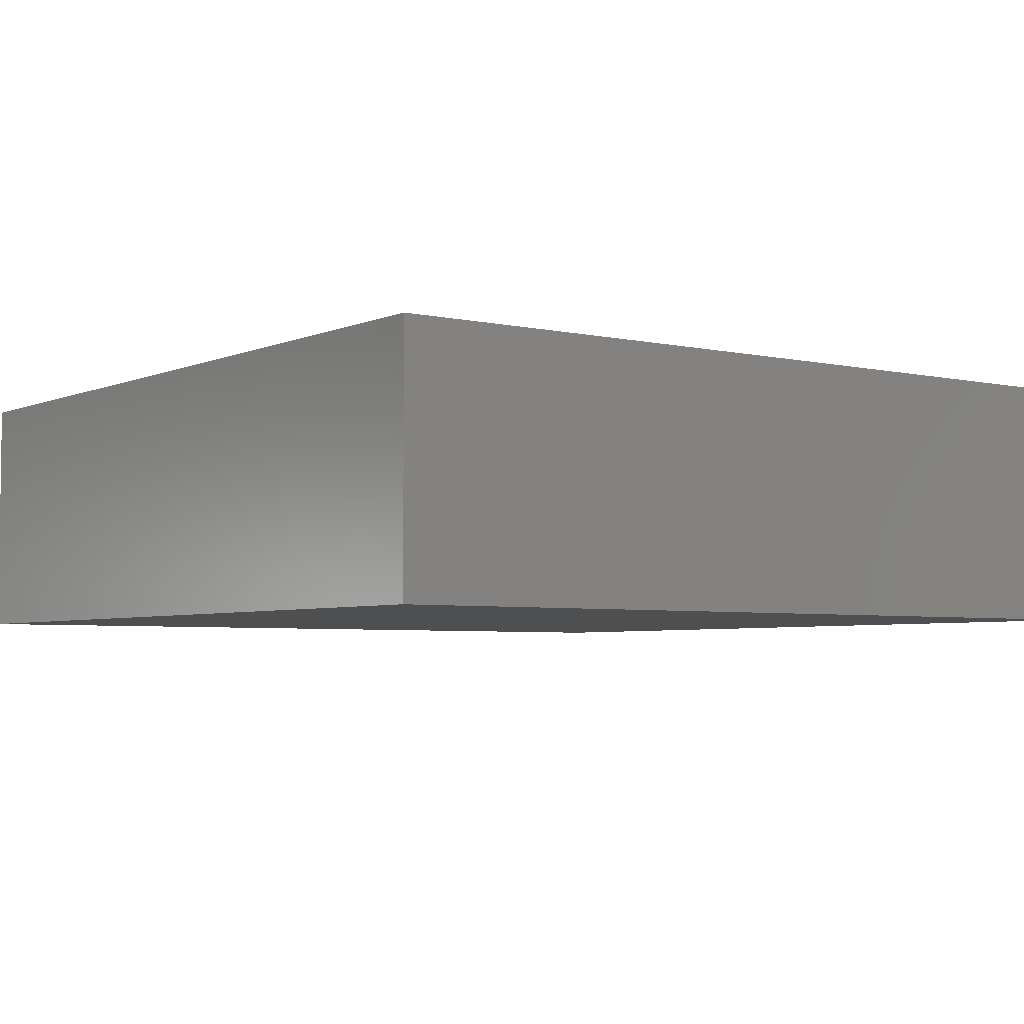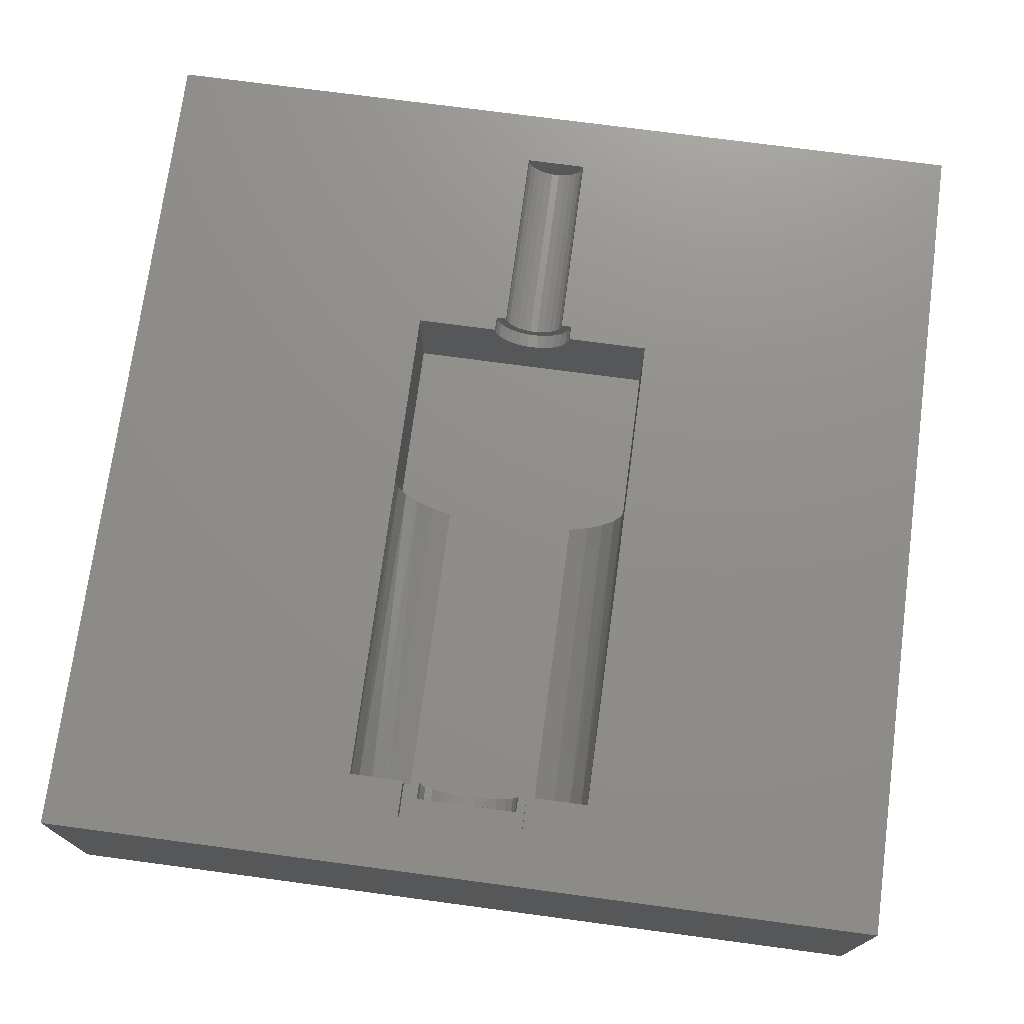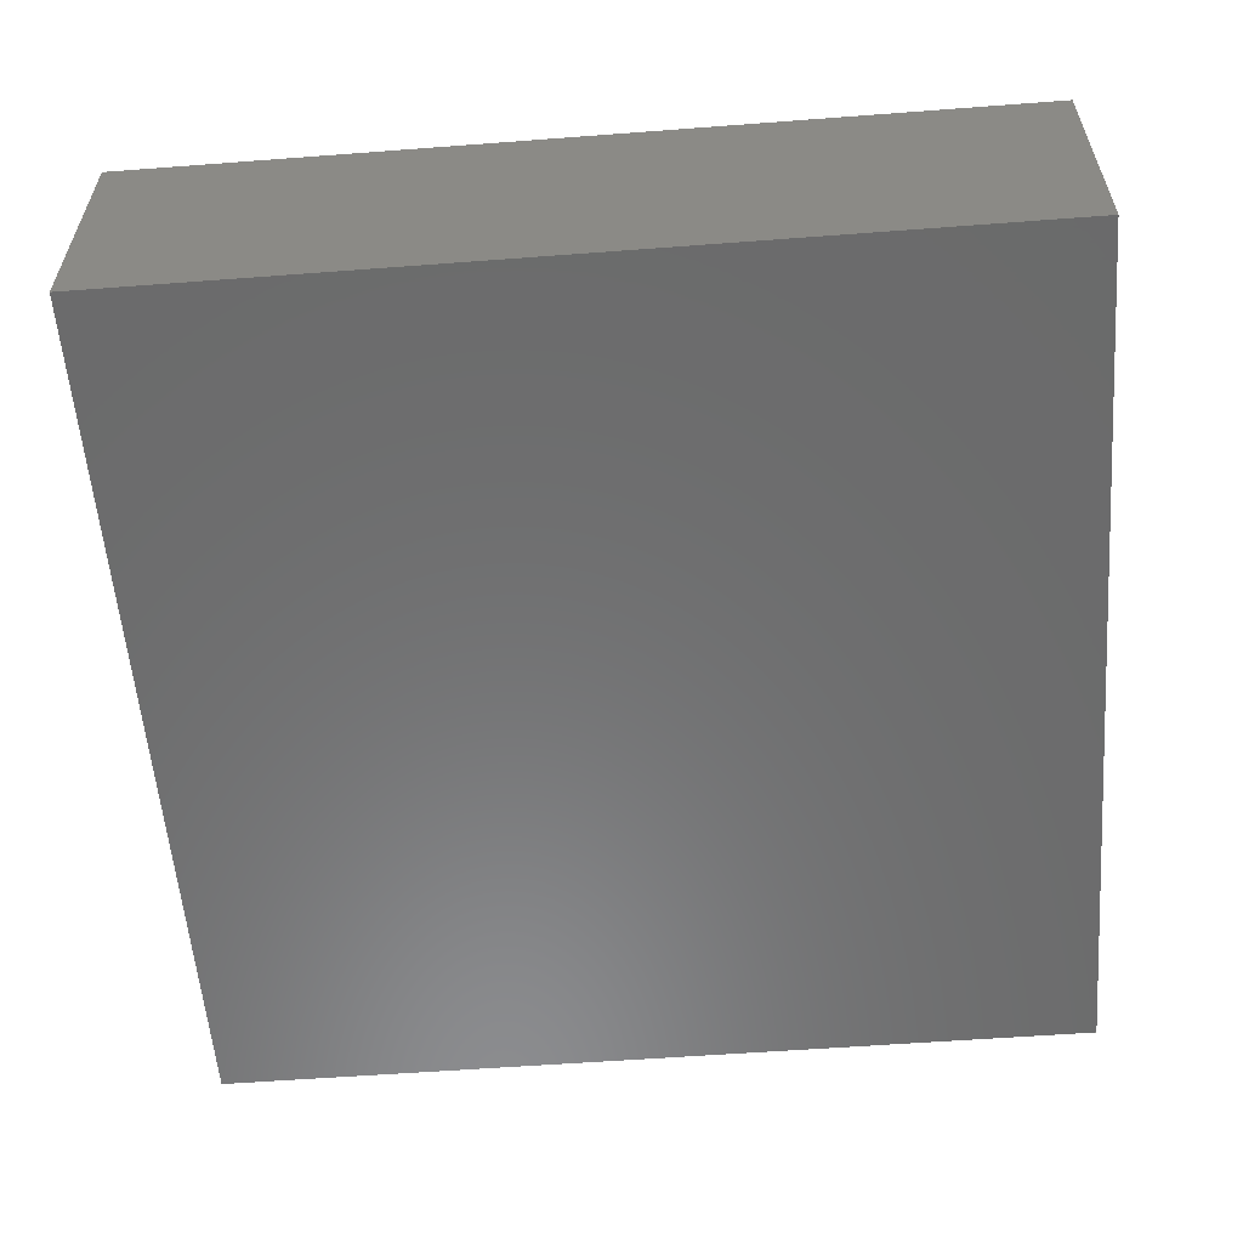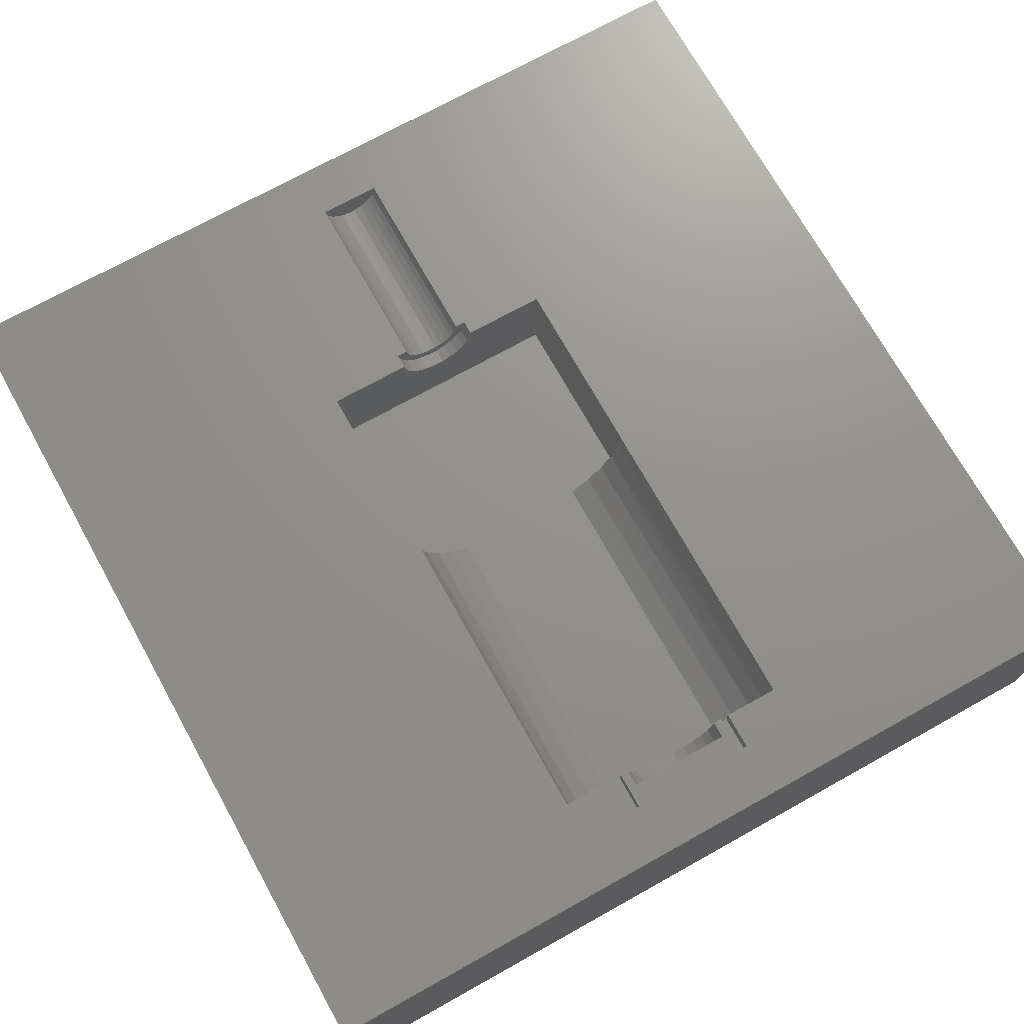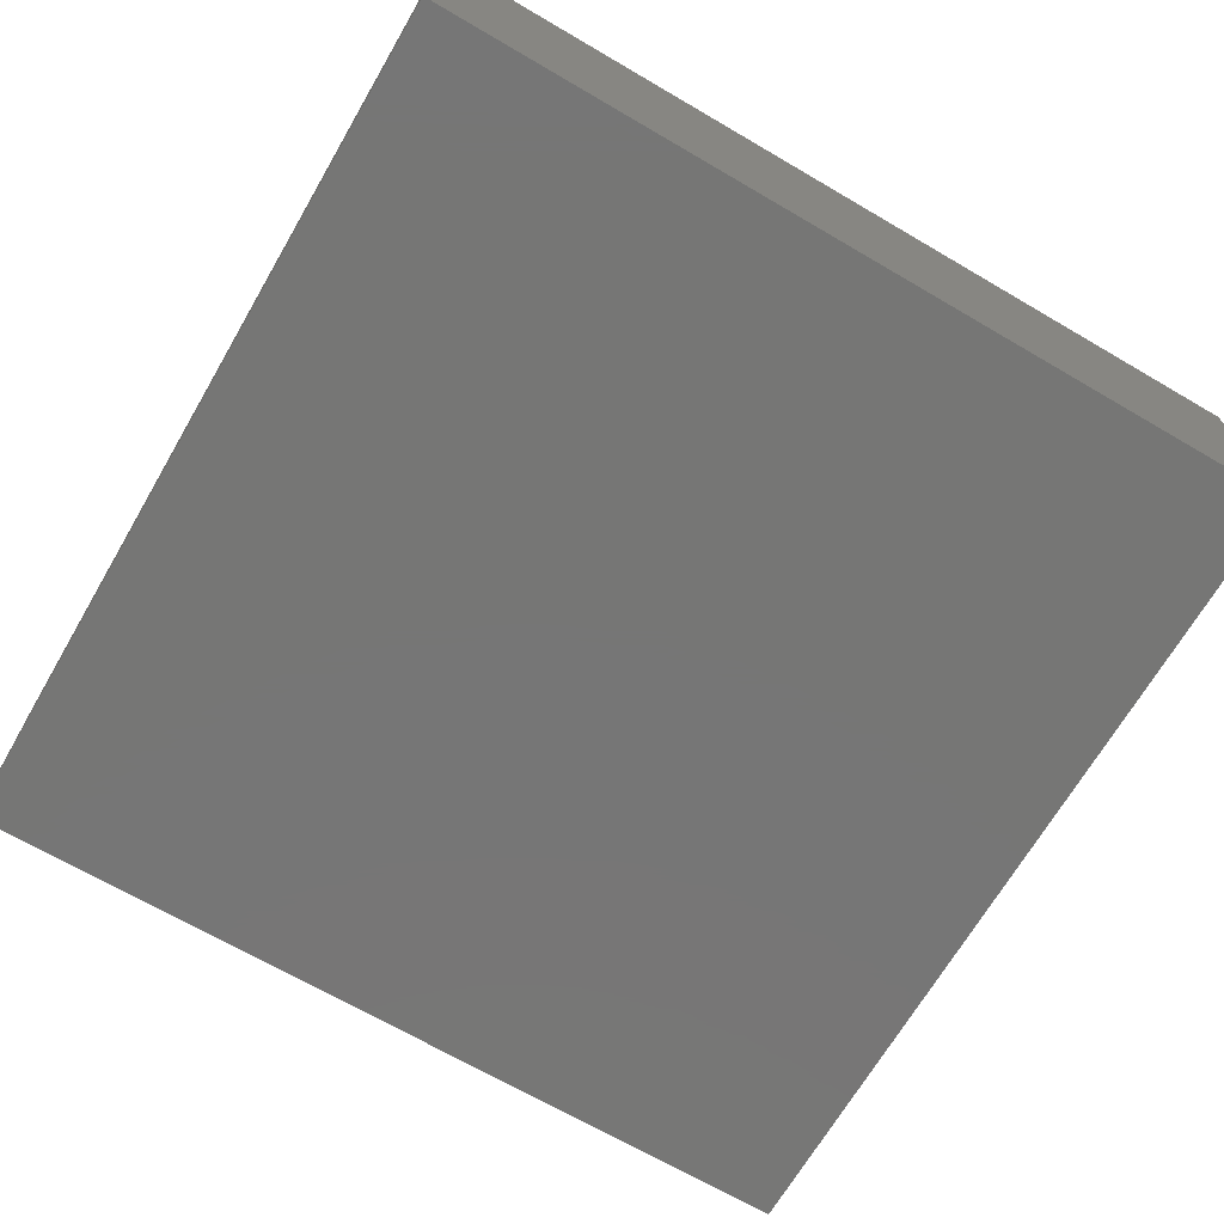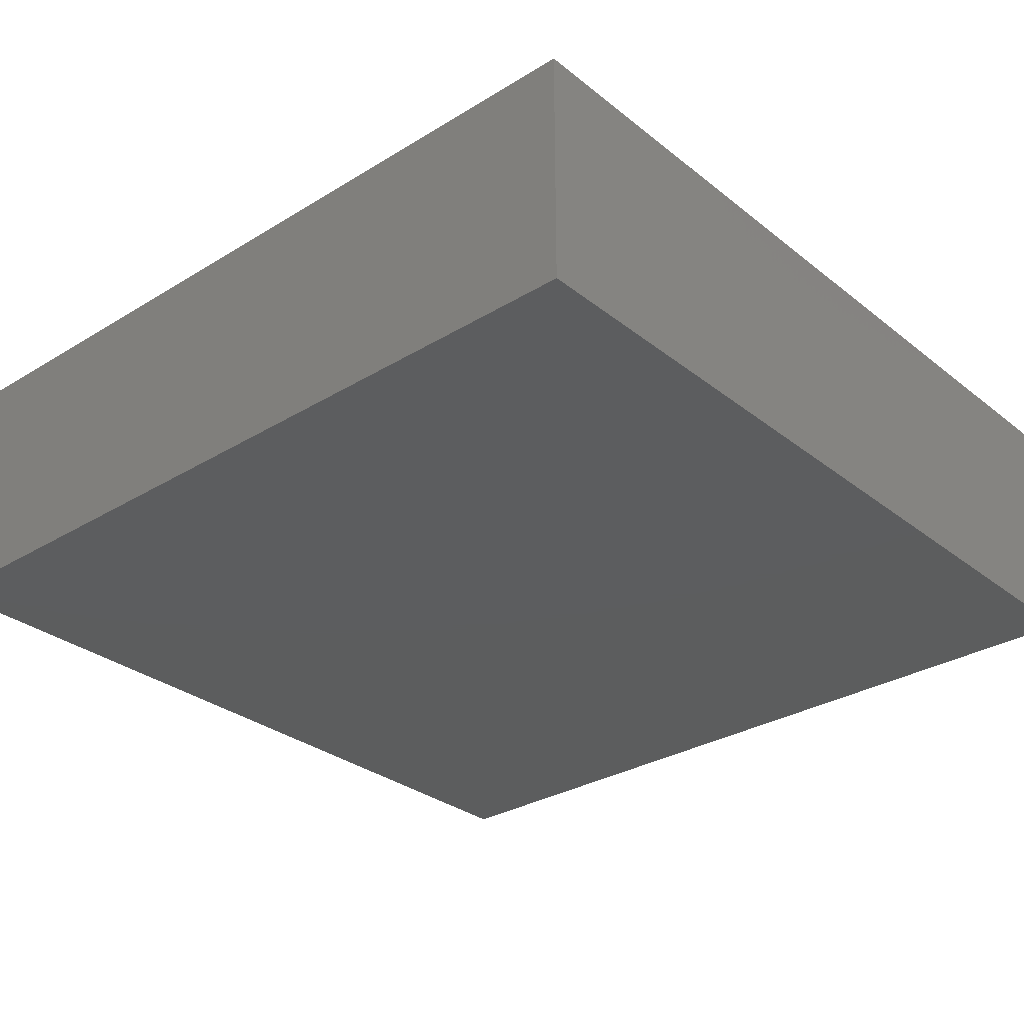
<metadata>
{"format":"stl","ext":"stl","renderer":"f3d","projection":"perspective","resolution":1024,"background":"white","views":[{"elev":-4.4,"azim":-126.3,"up":"+Z"},{"elev":73.5,"azim":-172.4,"up":"+Z"},{"elev":-57.5,"azim":94.5,"up":"+Z"},{"elev":72.0,"azim":150.9,"up":"+Z"},{"elev":-68.7,"azim":-120.3,"up":"+Z"},{"elev":-30.4,"azim":-138.6,"up":"+Z"}]}
</metadata>
<code>
# stl→obj: 158 verts, 312 faces
v -20.75 -20.75 6
v -20.75 20.75 6
v -20.75 -20.75 -6
v -20.75 20.75 -6
v 20.75 20.75 6
v 20.75 20.75 -6
v 5.994 3.233 6
v 20.75 -20.75 6
v -5.99 0.9 6
v -5.994 3.233 6
v -6 0.9 6
v -1.488 -18.1 6
v -1.488 -11.39 6
v -6 -8.1 6
v -1.42 17.1 6
v -2.085 17.1 6
v -1.952 17.1 6
v 1.488 -11.39 6
v 1.488 -18.1 6
v -1.988 -8.8 6
v -1.988 -8.246 6
v -5.963 16.3 6
v -2.488 16.3 6
v -2.488 16.43 6
v -2.9 16.3 6
v -3.3 18.1 6
v -2.9 18.1 6
v 3.3 18.1 6
v 3.3 16.3 6
v 5.963 16.3 6
v 0.5905 17.1 6
v -0.01214 17.1 6
v 0.2857 17.1 6
v 2.488 17.1 6
v 1.871 17.1 6
v 1.487 17.1 6
v 2.9 16.3 6
v 2.488 16.43 6
v 2.488 16.3 6
v 2.9 18.1 6
v -2.488 17.1 6
v 6 0.9 6
v 5.99 0.9 6
v 1.988 -8.1 6
v 6 -8.1 6
v 1.988 -8.246 6
v 1.988 -8.8 6
v 1.488 -8.8 6
v -1.988 -8.1 6
v -1.488 -8.8 6
v -0.3013 17.1 6
v -0.8884 17.1 6
v -3.3 16.3 6
v 20.75 -20.75 -6
v -6 -8.1 1.1
v -6 0.9 1.1
v -1.942 -8.1 5.621
v -1.771 -8.1 5.171
v -1.497 -8.1 4.774
v -1.136 -8.1 4.454
v -0.7092 -8.1 4.23
v -0.2411 -8.1 4.115
v 0.2411 -8.1 4.115
v 0.7092 -8.1 4.23
v 1.136 -8.1 4.454
v 1.497 -8.1 4.774
v 1.771 -8.1 5.171
v 1.942 -8.1 5.621
v 6 -8.1 1.1
v -1.942 -8.8 5.621
v -1.456 -8.8 5.741
v -1.328 -8.8 5.403
v -1.123 -8.8 5.105
v -0.2411 -8.8 4.115
v 1.328 -8.8 5.403
v 1.123 -8.8 5.105
v 1.456 -8.8 5.741
v 1.942 -8.8 5.621
v 0.8521 -8.8 4.866
v 1.771 -8.8 5.171
v 0.5319 -8.8 4.697
v 1.497 -8.8 4.774
v 0.1808 -8.8 4.611
v 1.136 -8.8 4.454
v -0.1808 -8.8 4.611
v 0.7092 -8.8 4.23
v -0.5319 -8.8 4.697
v 0.2411 -8.8 4.115
v -0.8521 -8.8 4.866
v -0.7092 -8.8 4.23
v -1.136 -8.8 4.454
v -1.497 -8.8 4.774
v -1.771 -8.8 5.171
v -1.456 -18.1 5.741
v 1.456 -18.1 5.741
v 1.328 -18.1 5.403
v 1.123 -18.1 5.105
v 0.8521 -18.1 4.866
v 0.5319 -18.1 4.697
v 0.1808 -18.1 4.611
v -0.1808 -18.1 4.611
v -0.5319 -18.1 4.697
v -0.8521 -18.1 4.866
v -1.123 -18.1 5.105
v -1.328 -18.1 5.403
v 6 0.9 1.1
v 5.881 0.9 4.917
v 5.527 0.9 3.782
v 4.954 0.9 2.74
v 5.963 16.3 5.44
v 3.3 16.3 5.1
v 5.67 16.3 4.152
v 3.3 18.1 5.1
v 2.9 18.1 5.1
v 2.9 16.3 5.1
v 1.871 16.3 4.442
v 2.214 16.3 4.938
v 2.427 16.3 5.502
v 2.427 17.1 5.502
v 1.871 17.1 4.442
v 2.214 17.1 4.938
v 0.3013 17.1 3.618
v -0.3013 17.1 3.618
v -1.42 17.1 4.043
v -2.214 17.1 4.938
v -2.427 17.1 5.502
v -2.427 16.3 5.502
v -3.3 16.3 5.1
v -1.871 16.3 4.442
v -2.214 16.3 4.938
v -2.9 16.3 5.1
v -2.9 18.1 5.1
v -3.3 18.1 5.1
v -5.963 16.3 5.44
v -5.67 16.3 4.152
v -5.881 0.9 4.917
v -4.954 0.9 2.74
v -5.527 0.9 3.782
v 3.25 16.3 1.1
v 3.25 0.9 1.1
v -3.25 0.9 1.1
v -3.25 16.3 1.1
v -4.185 0.9 1.834
v 4.185 0.9 1.834
v 4.279 16.3 1.927
v 5.1 16.3 2.961
v 1.42 16.3 4.043
v 1.42 17.1 4.043
v 0.8865 17.1 3.762
v 0.8865 16.3 3.762
v 0.3013 16.3 3.618
v -0.3013 16.3 3.618
v -0.8865 17.1 3.762
v -0.8865 16.3 3.762
v -1.42 16.3 4.043
v -1.871 17.1 4.442
v -5.1 16.3 2.961
v -4.279 16.3 1.927
f 1 2 3
f 3 2 4
f 2 5 4
f 4 5 6
f 7 8 5
f 9 10 11
f 12 13 14
f 15 16 17
f 2 1 11
f 18 19 8
f 20 21 14
f 2 11 10
f 2 10 22
f 23 24 25
f 2 26 5
f 2 22 26
f 26 27 5
f 28 29 5
f 30 7 5
f 31 32 33
f 34 31 35
f 35 31 36
f 37 34 38
f 37 38 39
f 27 40 5
f 27 41 40
f 40 28 5
f 29 30 5
f 42 8 7
f 43 42 7
f 44 8 45
f 46 8 44
f 47 8 46
f 48 8 47
f 21 49 14
f 18 8 48
f 13 50 20
f 13 20 14
f 1 8 19
f 1 12 14
f 1 19 12
f 42 45 8
f 14 11 1
f 34 32 31
f 51 15 52
f 32 15 51
f 53 26 22
f 27 24 41
f 27 25 24
f 15 41 16
f 15 40 41
f 32 40 15
f 34 40 32
f 37 40 34
f 4 6 3
f 3 6 54
f 3 54 8
f 1 3 8
f 54 6 5
f 8 54 5
f 55 56 11
f 14 55 11
f 14 49 55
f 55 49 57
f 55 57 58
f 58 59 55
f 59 60 55
f 60 61 55
f 61 62 55
f 62 63 55
f 63 64 55
f 64 45 55
f 65 45 64
f 66 45 65
f 67 45 66
f 68 44 45
f 68 45 67
f 55 45 69
f 21 70 57
f 49 21 57
f 21 20 70
f 50 71 20
f 20 71 72
f 72 73 20
f 73 74 20
f 75 47 76
f 77 48 47
f 77 47 75
f 76 47 78
f 76 78 79
f 79 78 80
f 79 80 81
f 81 80 82
f 81 82 83
f 83 82 84
f 83 84 85
f 85 84 86
f 85 86 87
f 87 86 88
f 87 88 89
f 89 88 74
f 89 74 73
f 20 74 90
f 20 90 91
f 20 91 92
f 20 92 93
f 20 93 70
f 13 94 71
f 50 13 71
f 13 12 94
f 19 95 12
f 12 95 96
f 12 96 97
f 12 97 98
f 12 98 99
f 12 99 100
f 12 100 101
f 12 101 102
f 12 102 103
f 12 103 104
f 12 104 105
f 12 105 94
f 95 19 18
f 18 48 95
f 95 48 77
f 78 47 46
f 46 44 78
f 78 44 68
f 45 42 69
f 69 42 106
f 107 106 42
f 108 106 107
f 109 106 108
f 43 107 42
f 43 7 107
f 107 7 110
f 110 7 30
f 111 112 110
f 29 111 30
f 30 111 110
f 29 28 111
f 111 28 113
f 114 113 28
f 40 114 28
f 115 114 40
f 37 115 40
f 116 111 115
f 117 116 115
f 37 39 118
f 37 117 115
f 118 117 37
f 39 38 118
f 118 38 119
f 119 38 34
f 35 120 121
f 34 35 119
f 119 35 121
f 36 120 35
f 122 120 36
f 31 122 36
f 123 122 31
f 33 123 31
f 123 33 32
f 51 123 32
f 52 123 51
f 15 124 123
f 52 15 123
f 125 124 15
f 17 125 15
f 125 17 16
f 41 126 125
f 16 41 125
f 24 126 41
f 23 127 126
f 24 23 126
f 128 129 130
f 131 128 130
f 127 131 130
f 25 127 23
f 25 131 127
f 25 27 131
f 131 27 132
f 133 132 27
f 26 133 27
f 128 133 26
f 53 128 26
f 134 135 128
f 22 134 53
f 53 134 128
f 10 134 22
f 10 9 136
f 134 10 136
f 56 137 138
f 136 56 138
f 136 9 56
f 9 11 56
f 55 69 106
f 139 55 140
f 140 55 106
f 141 55 139
f 142 141 139
f 141 56 55
f 56 143 137
f 56 141 143
f 67 78 68
f 80 78 67
f 66 80 67
f 65 82 66
f 82 80 66
f 84 82 65
f 64 84 65
f 86 84 64
f 63 86 64
f 62 88 63
f 88 86 63
f 61 74 62
f 74 88 62
f 90 74 61
f 60 90 61
f 91 90 60
f 92 91 60
f 92 60 59
f 58 92 59
f 93 92 58
f 57 93 58
f 70 93 57
f 96 77 75
f 96 95 77
f 76 96 75
f 79 97 76
f 97 96 76
f 81 98 79
f 98 97 79
f 83 99 81
f 99 98 81
f 101 100 83
f 85 101 83
f 100 99 83
f 102 85 87
f 102 101 85
f 89 102 87
f 73 103 89
f 103 102 89
f 72 104 73
f 104 103 73
f 105 104 72
f 71 105 72
f 94 105 71
f 140 106 144
f 144 106 109
f 144 109 145
f 145 109 146
f 109 108 146
f 108 107 112
f 146 108 112
f 112 107 110
f 111 145 146
f 116 145 111
f 115 111 113
f 114 115 113
f 111 146 112
f 147 145 116
f 147 116 148
f 148 116 120
f 116 117 120
f 117 118 121
f 120 117 121
f 121 118 119
f 149 148 120
f 122 149 120
f 122 150 149
f 151 150 122
f 123 151 122
f 152 151 123
f 153 152 123
f 124 153 123
f 124 154 153
f 155 154 124
f 156 155 124
f 125 156 124
f 125 129 156
f 130 129 125
f 126 130 125
f 127 130 126
f 157 158 128
f 135 157 128
f 128 131 132
f 133 128 132
f 158 129 128
f 158 155 129
f 129 155 156
f 134 136 135
f 135 138 157
f 136 138 135
f 138 137 157
f 157 137 158
f 137 143 158
f 143 141 142
f 158 143 142
f 158 142 155
f 142 154 155
f 142 152 154
f 142 139 151
f 152 142 151
f 151 139 150
f 150 139 147
f 147 139 145
f 139 144 145
f 140 144 139
f 150 147 149
f 149 147 148
f 154 152 153

</code>
